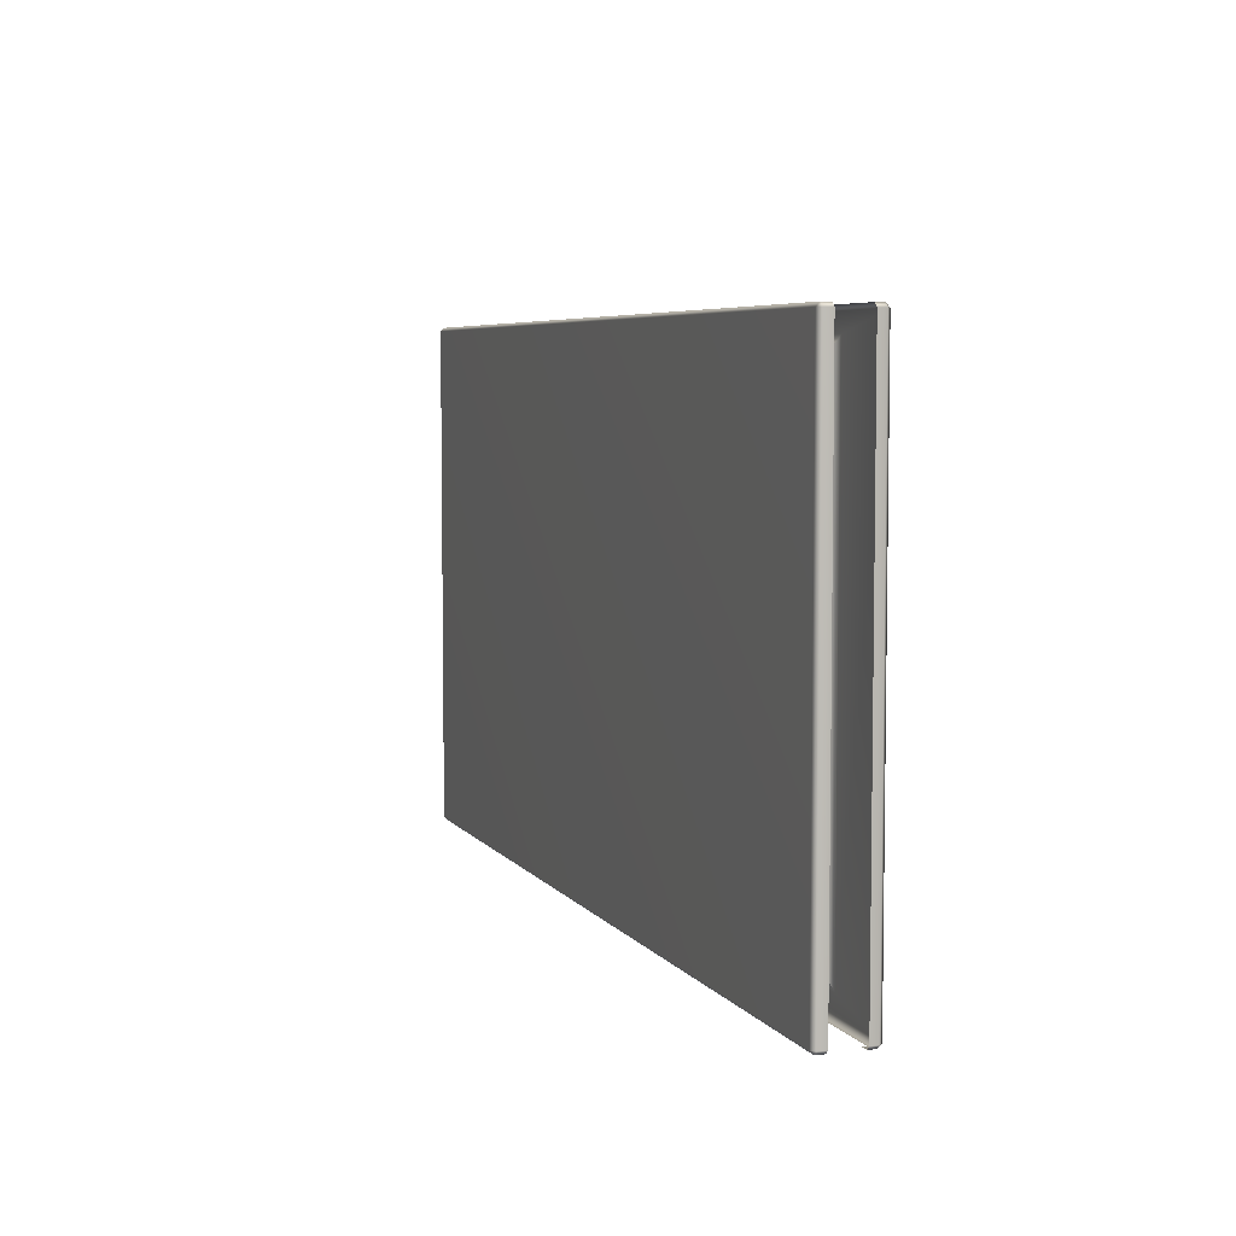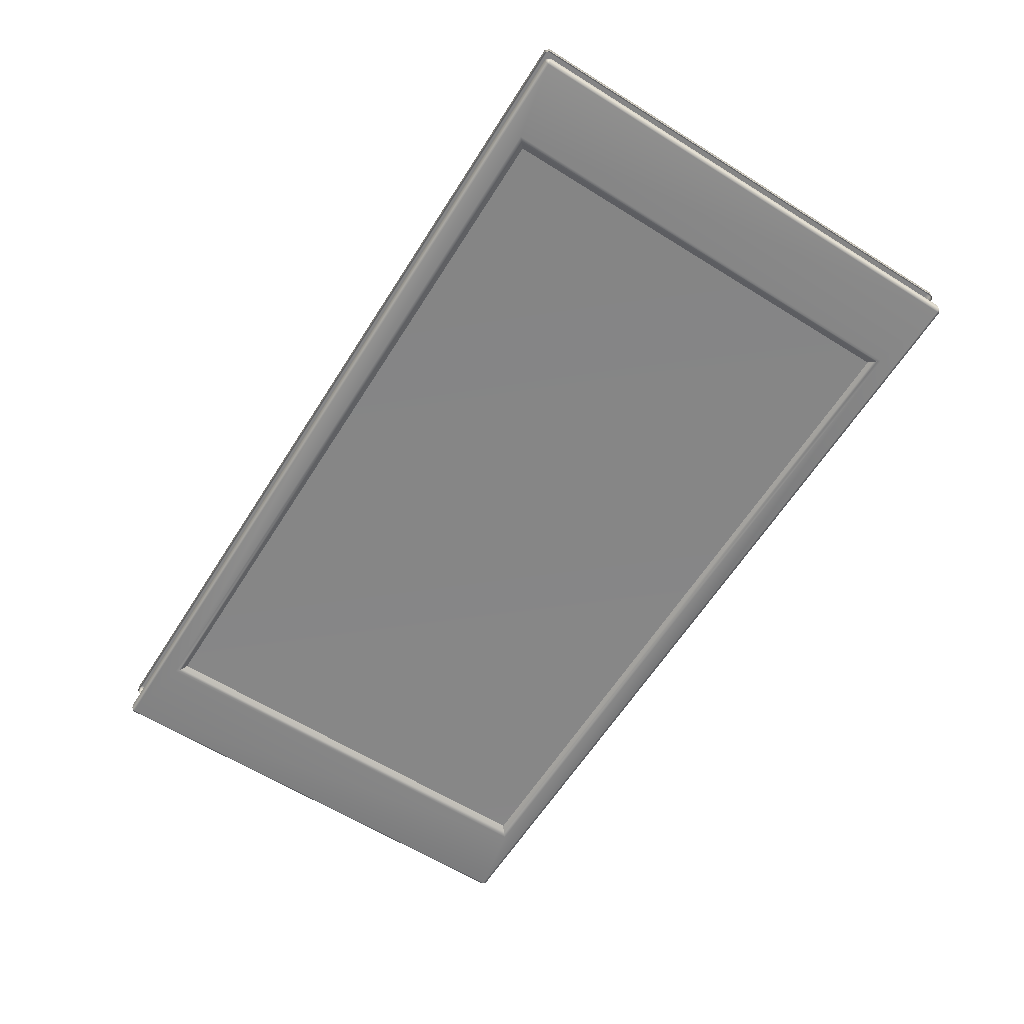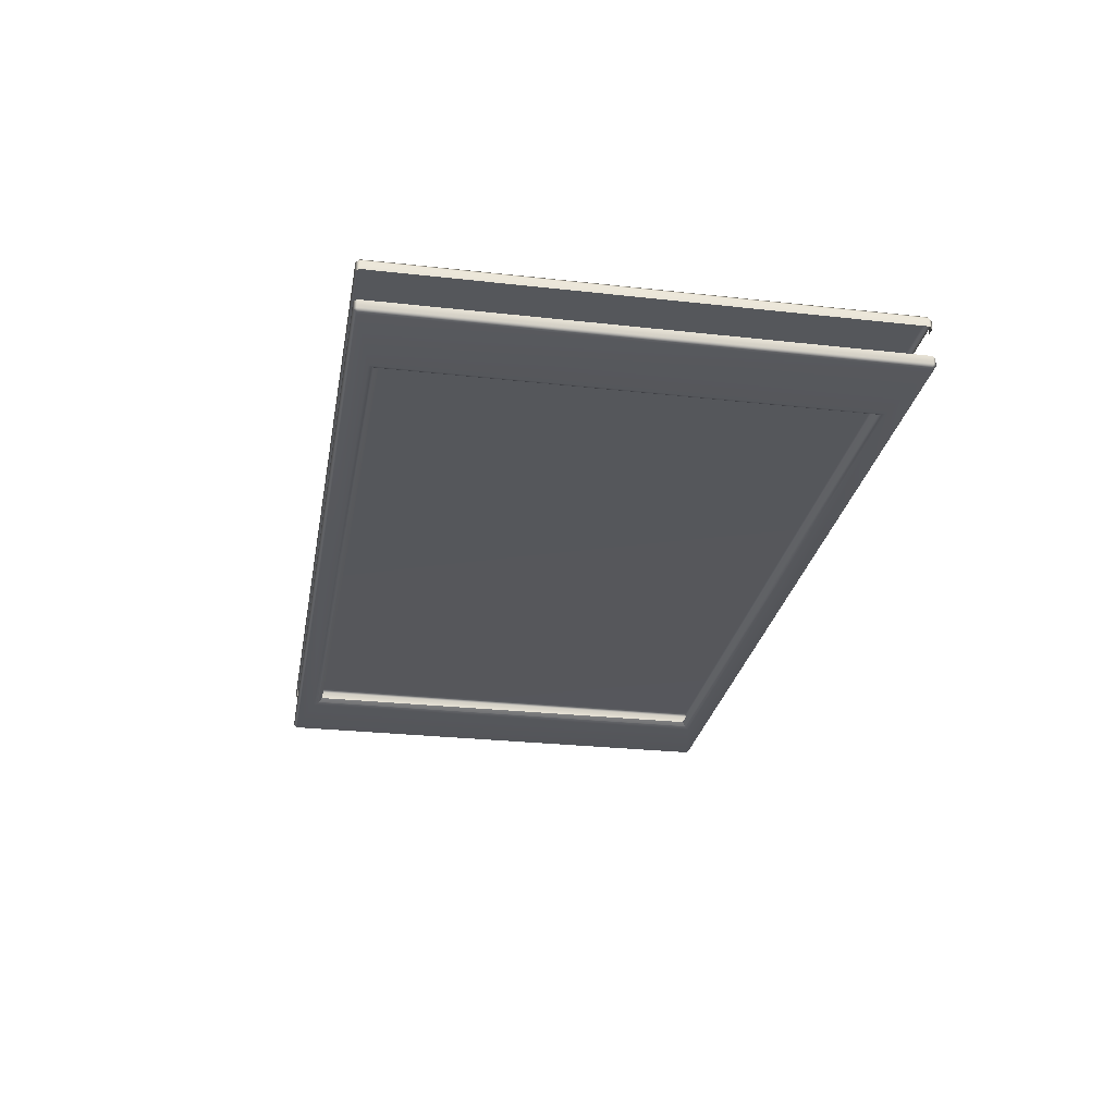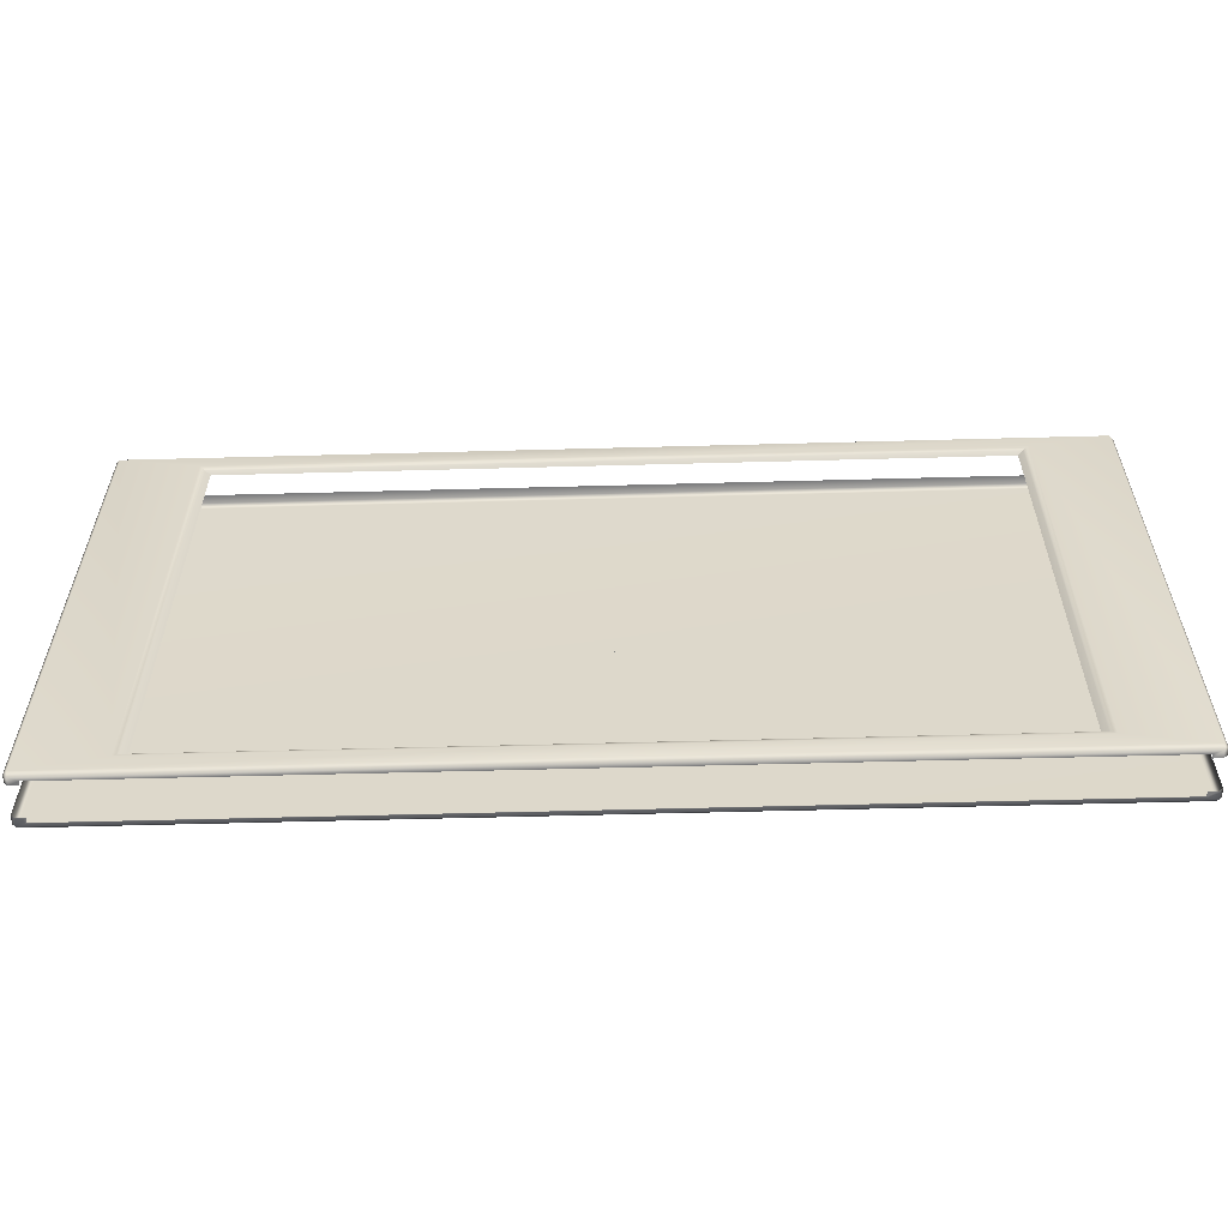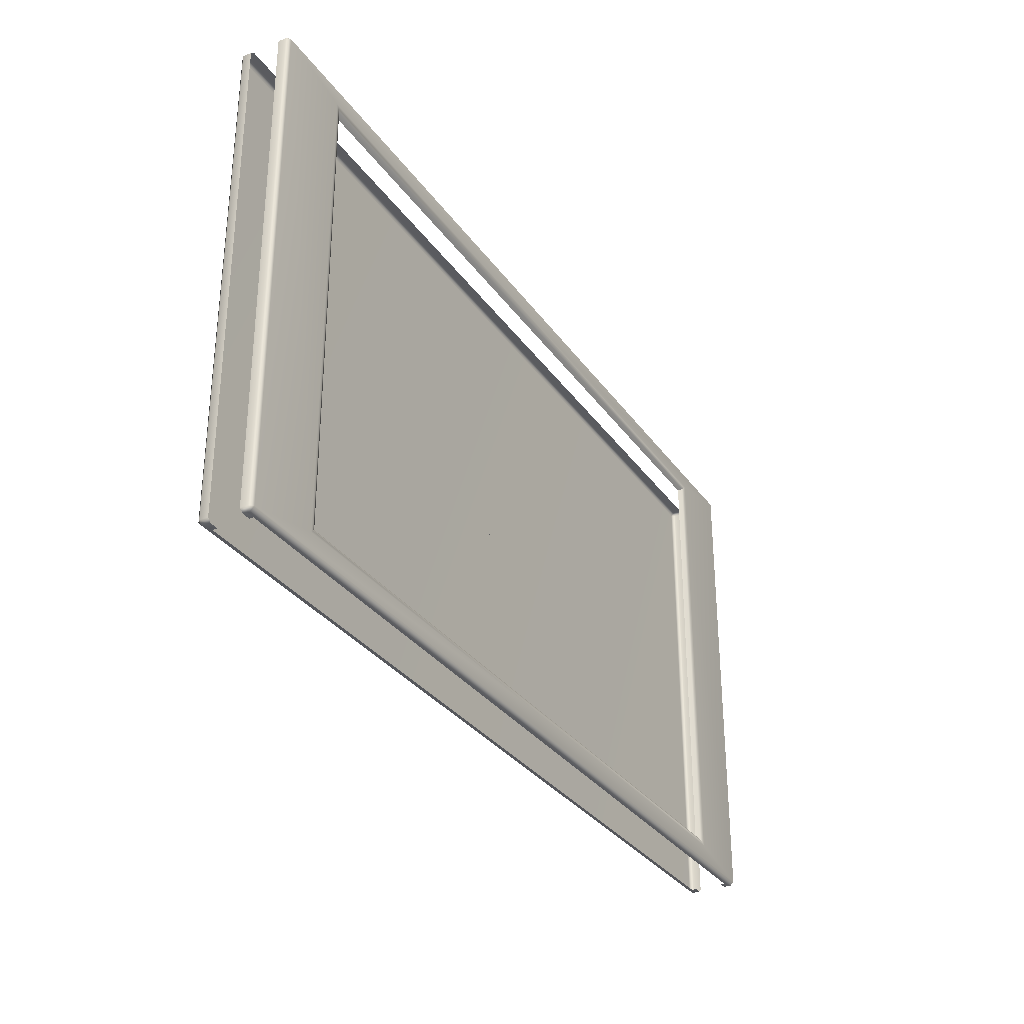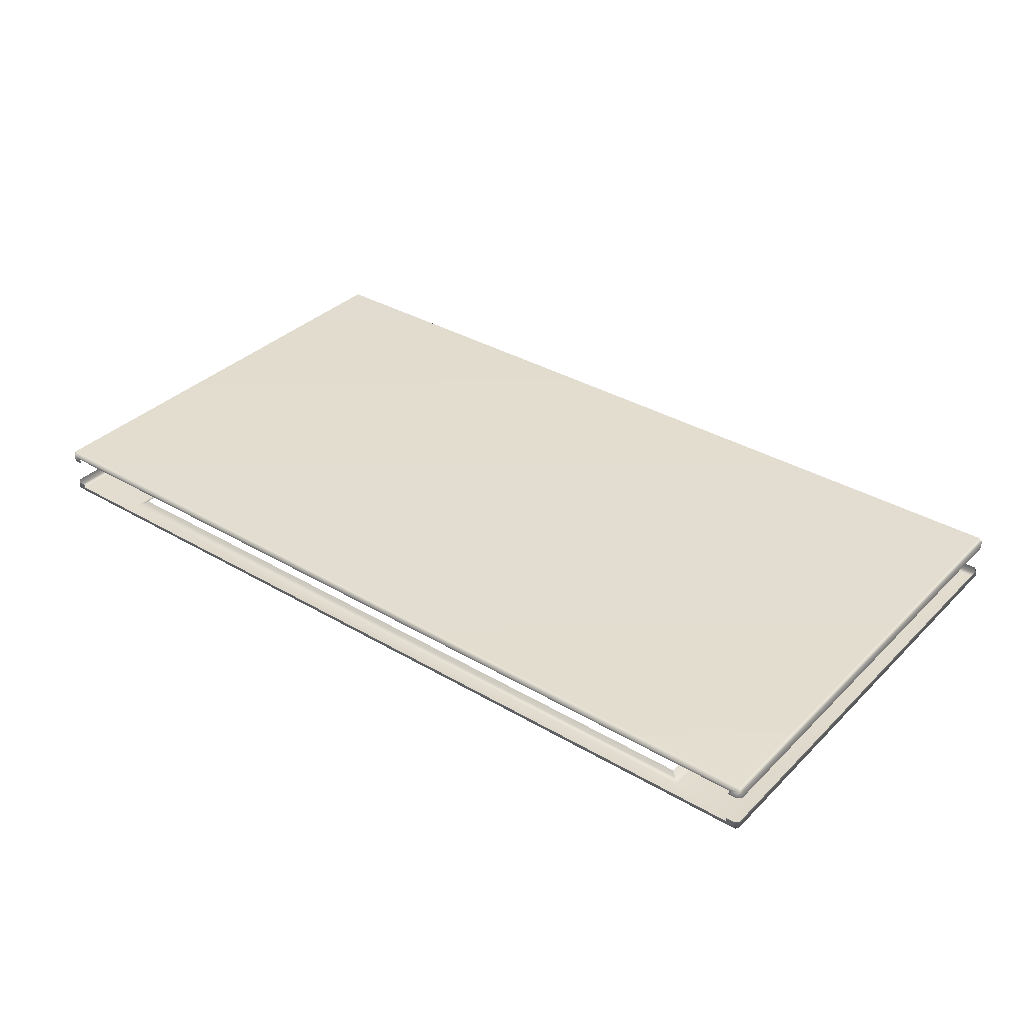
<metadata>
{"format":"obj","ext":"obj","renderer":"f3d","projection":"perspective","resolution":1024,"background":"white","views":[{"elev":5.7,"azim":-109.5,"up":"+Z"},{"elev":-62.1,"azim":57.7,"up":"+Y"},{"elev":-27.0,"azim":80.1,"up":"+Y"},{"elev":-58.0,"azim":1.6,"up":"+Z"},{"elev":-31.4,"azim":-60.9,"up":"+Z"},{"elev":35.1,"azim":-142.0,"up":"+Y"}]}
</metadata>
<code>
o MeshTelevision_10_0_GeomSubset_0
v -0.000904 -0.03687 0.05004
v 0.000904 -0.03687 0.05004
v -0.000904 -0.03506 0.05004
v 0.000904 -0.03506 0.05004
v -0.000904 -0.03687 0.05004
v 0.000904 -0.03687 0.05004
v -0.000904 -0.03506 0.05004
v 0.000904 -0.03506 0.05004
v -0.000904 -0.03687 0.05004
v 0.000904 -0.03687 0.05004
v -0.000904 -0.03506 0.05004
v 0.000904 -0.03506 0.05004
v -0.000904 -0.03687 0.05004
v 0.000904 -0.03687 0.05004
v -0.000904 -0.03506 0.05004
v 0.000904 -0.03506 0.05004
v -0.000904 -0.03687 0.05004
v 0.000904 -0.03687 0.05004
v -0.000904 -0.03506 0.05004
v 0.000904 -0.03506 0.05004
v -0.6004 -0.04568 -0.2597
v 0 -0.04568 -0.2597
v 0 -0.09819 -0.2597
v -0.6004 -0.09819 -0.2597
v 0.6004 -0.04568 -0.2597
v 0.6004 -0.09819 -0.2597
v -0.6004 -0.04568 -0.2994
v 0 -0.04568 -0.2994
v 0 -0.09819 -0.2994
v -0.6004 -0.09819 -0.2994
v 0.6004 -0.04568 -0.2994
v 0.6004 -0.09819 -0.2994
v -0.4959 -0.1013 -0.2214
v 0 -0.1013 -0.2214
v 0 -0.1013 0.3713
v -0.4959 -0.1013 0.3713
v 0.4959 -0.1013 -0.2214
v 0.4959 -0.1013 0.3713
v -0.5101 -0.1079 -0.2335
v -0.5064 -0.1074 -0.2296
v -0.5026 -0.1056 -0.2264
v 0 -0.1079 -0.2331
v 0 -0.1072 -0.2293
v 0 -0.1053 -0.226
v 0 -0.1079 0.383
v 0 -0.1072 0.3792
v 0 -0.1053 0.3759
v -0.5101 -0.1079 0.3834
v -0.5064 -0.1074 0.3795
v -0.5027 -0.1057 0.3764
v 0.5101 -0.1079 -0.2334
v 0.5064 -0.1074 -0.2296
v 0.5027 -0.1057 -0.2264
v 0.5101 -0.1079 0.3834
v 0.5064 -0.1074 0.3795
v 0.5026 -0.1056 0.3763
v 0 -0.0928 0.4096
v 0 -0.05224 0.4096
v -0.6004 -0.05224 -0.2994
v 0 -0.05224 -0.2994
v 0 -0.0928 -0.2994
v -0.6004 -0.0928 -0.2994
v 0.6004 -0.05224 -0.2994
v 0.6004 -0.0928 -0.2994
v -0.6004 -0.05224 -0.2597
v -0.6004 -0.0928 -0.2597
v 0.6004 -0.0928 -0.2597
v 0.6004 -0.05224 -0.2597
v 0 -0.0928 0.4002
v 0 -0.05224 0.4002
v -0.6004 -0.05224 -0.2503
v -0.6004 -0.0928 -0.2503
v 0.6004 -0.0928 -0.2503
v 0.6004 -0.05224 -0.2503
v -0.6125 -0.1031 -0.2597
v -0.6125 -0.1079 -0.2548
v -0.6174 -0.1031 -0.2548
v 0 -0.1031 -0.2597
v 0 -0.1079 -0.2548
v -0.6174 -0.1031 0.4048
v -0.6125 -0.1079 0.4048
v -0.6125 -0.1031 0.4096
v 0 -0.1079 0.4048
v 0 -0.1031 0.4096
v -0.6125 -0.04082 0.4096
v -0.6125 -0.03596 0.4048
v -0.6174 -0.04082 0.4048
v 0 -0.03596 0.4048
v 0 -0.04082 0.4096
v -0.6174 -0.04082 -0.2548
v -0.6125 -0.03596 -0.2548
v -0.6125 -0.04082 -0.2597
v 0 -0.03596 -0.2548
v 0 -0.04082 -0.2597
v 0.6174 -0.1031 -0.2548
v 0.6125 -0.1079 -0.2548
v 0.6125 -0.1031 -0.2597
v 0.6125 -0.1031 0.4096
v 0.6125 -0.1079 0.4048
v 0.6174 -0.1031 0.4048
v 0.6174 -0.04082 0.4048
v 0.6125 -0.03596 0.4048
v 0.6125 -0.04082 0.4096
v 0.6125 -0.04082 -0.2597
v 0.6125 -0.03596 -0.2548
v 0.6174 -0.04082 -0.2548
v -0.6174 -0.0928 0.4047
v -0.6125 -0.0928 0.4096
v -0.6125 -0.05224 0.4096
v -0.6174 -0.05224 0.4047
v 0.6125 -0.05224 -0.2597
v 0.6174 -0.05224 -0.2548
v 0.6174 -0.0928 -0.2548
v 0.6125 -0.0928 -0.2597
v 0.6174 -0.05224 0.4047
v 0.6125 -0.05224 0.4096
v 0.6125 -0.0928 0.4096
v 0.6174 -0.0928 0.4047
v -0.6174 -0.05224 -0.2548
v -0.6125 -0.05224 -0.2597
v -0.6125 -0.0928 -0.2597
v -0.6174 -0.0928 -0.2548
v -0.6062 -0.0928 0.4002
v -0.6111 -0.0928 0.3953
v -0.6062 -0.05224 0.4002
v -0.6111 -0.05224 0.3953
v 0.6111 -0.05224 -0.2454
v 0.6062 -0.05224 -0.2503
v 0.6111 -0.0928 -0.2454
v 0.6062 -0.0928 -0.2503
v 0.6111 -0.05224 0.3953
v 0.6062 -0.05224 0.4002
v 0.6111 -0.0928 0.3953
v 0.6062 -0.0928 0.4002
v -0.6111 -0.05224 -0.2454
v -0.6062 -0.05224 -0.2503
v -0.6111 -0.0928 -0.2454
v -0.6062 -0.0928 -0.2503
f 1 2 4 3
f 41 44 34 33
f 47 50 36 35
f 50 41 33 36
f 44 53 37 34
f 53 56 38 37
f 56 47 35 38
f 39 40 49 48
f 40 41 50 49
f 41 40 43 44
f 40 39 42 43
f 45 46 55 54
f 46 47 56 55
f 47 46 49 50
f 46 45 48 49
f 44 43 52 53
f 43 42 51 52
f 53 52 55 56
f 52 51 54 55
f 75 77 122 121
f 76 75 78 79
f 77 76 81 80
f 79 78 97 96
f 80 82 108 107
f 82 81 83 84
f 84 83 99 98
f 85 87 110 109
f 86 85 89 88
f 87 86 91 90
f 88 89 103 102
f 90 92 120 119
f 92 91 93 94
f 94 93 105 104
f 95 97 114 113
f 96 95 100 99
f 98 100 118 117
f 101 103 116 115
f 102 101 106 105
f 104 106 112 111
f 86 88 93 91
f 93 88 102 105
f 92 94 22 21
f 78 75 24 23
f 94 104 25 22
f 97 78 23 26
f 76 79 42 39
f 83 81 48 45
f 81 76 39 48
f 79 96 51 42
f 96 99 54 51
f 99 83 45 54
f 82 84 57 108
f 89 85 109 58
f 106 101 115 112
f 100 95 113 118
f 77 80 107 122
f 87 90 119 110
f 84 98 117 57
f 103 89 58 116
f 92 21 65 120
f 24 75 121 66
f 97 26 67 114
f 25 104 111 68
f 75 76 77
f 80 81 82
f 85 86 87
f 90 91 92
f 95 96 97
f 98 99 100
f 101 102 103
f 104 105 106

</code>
